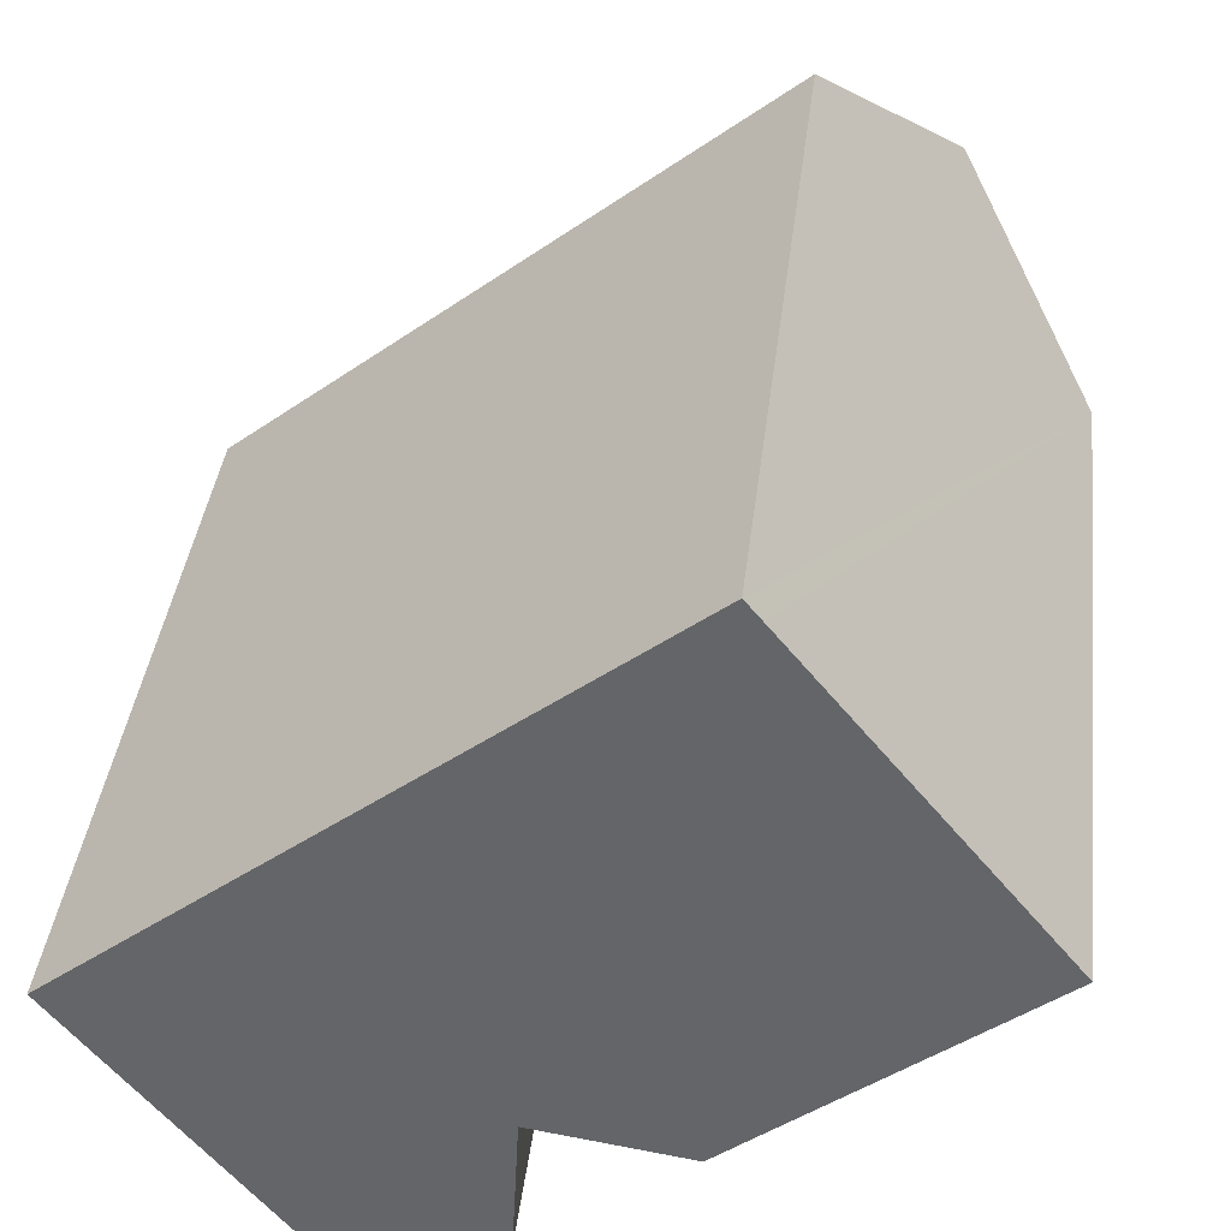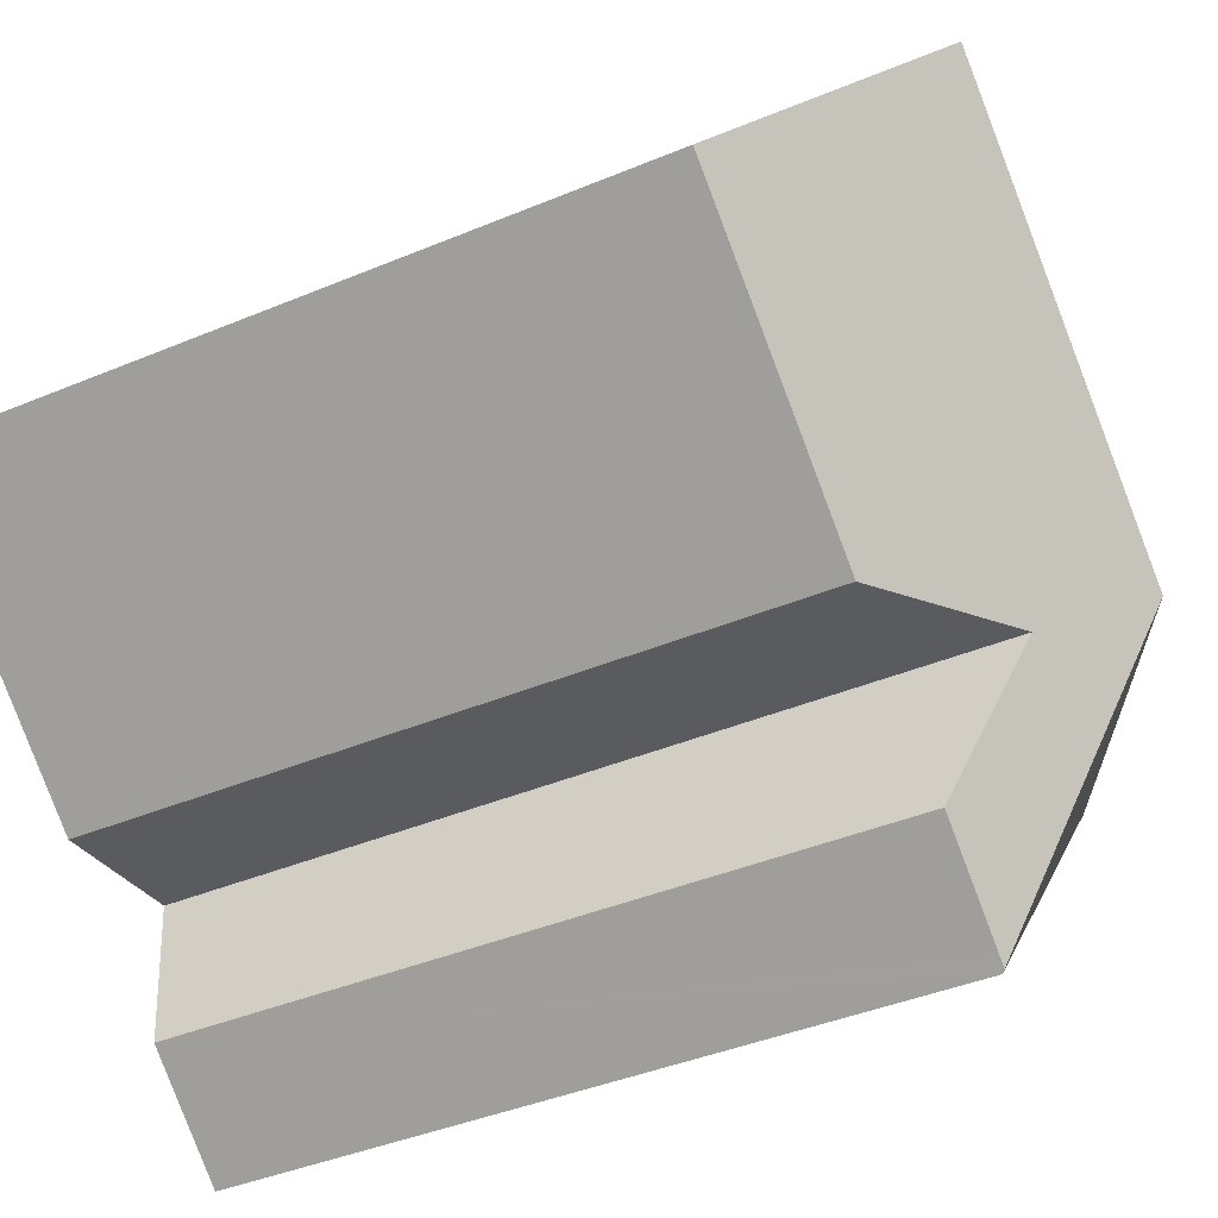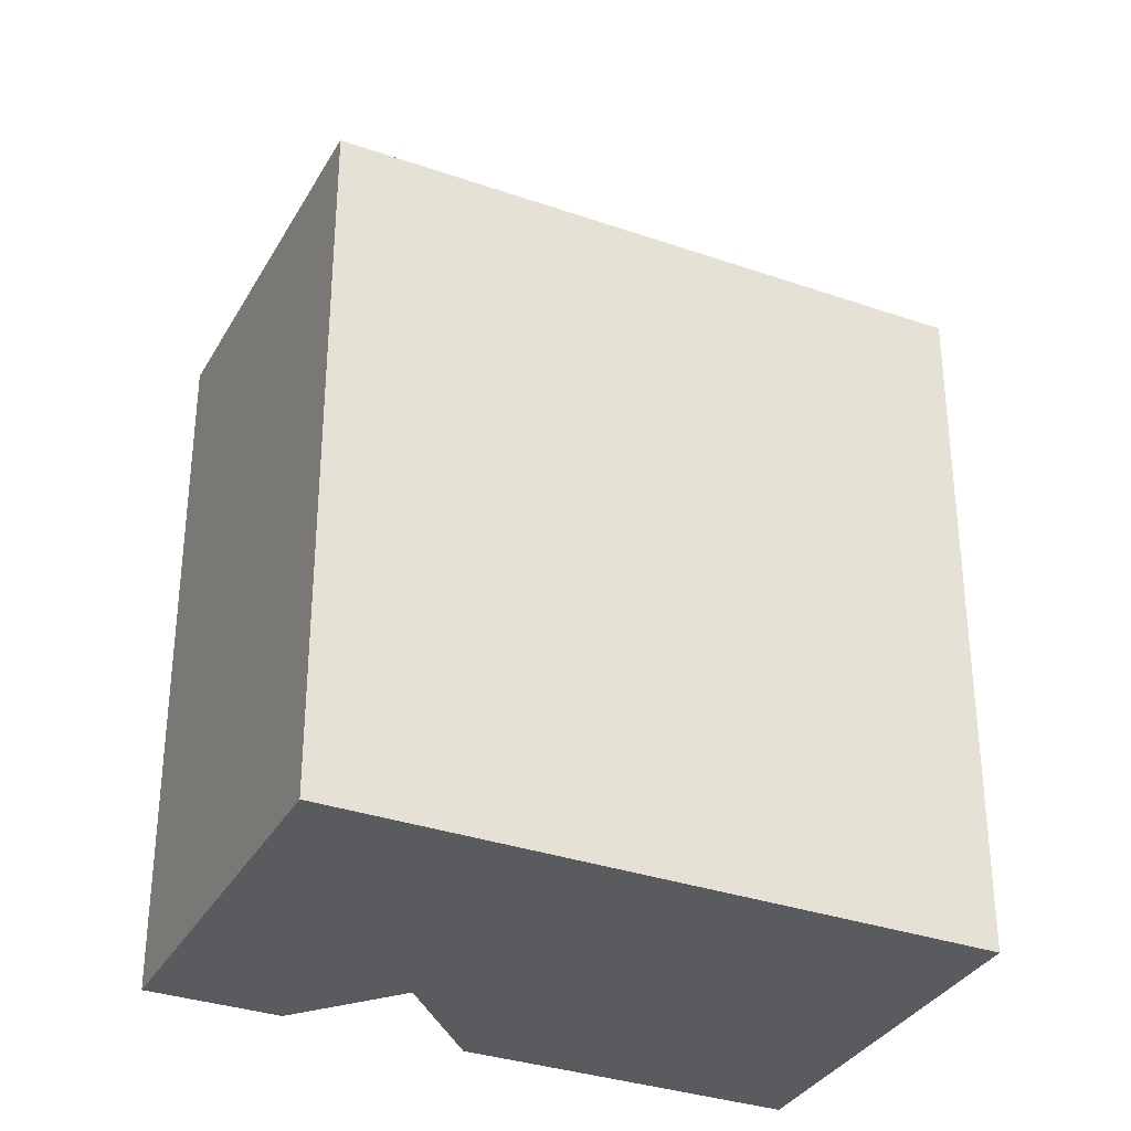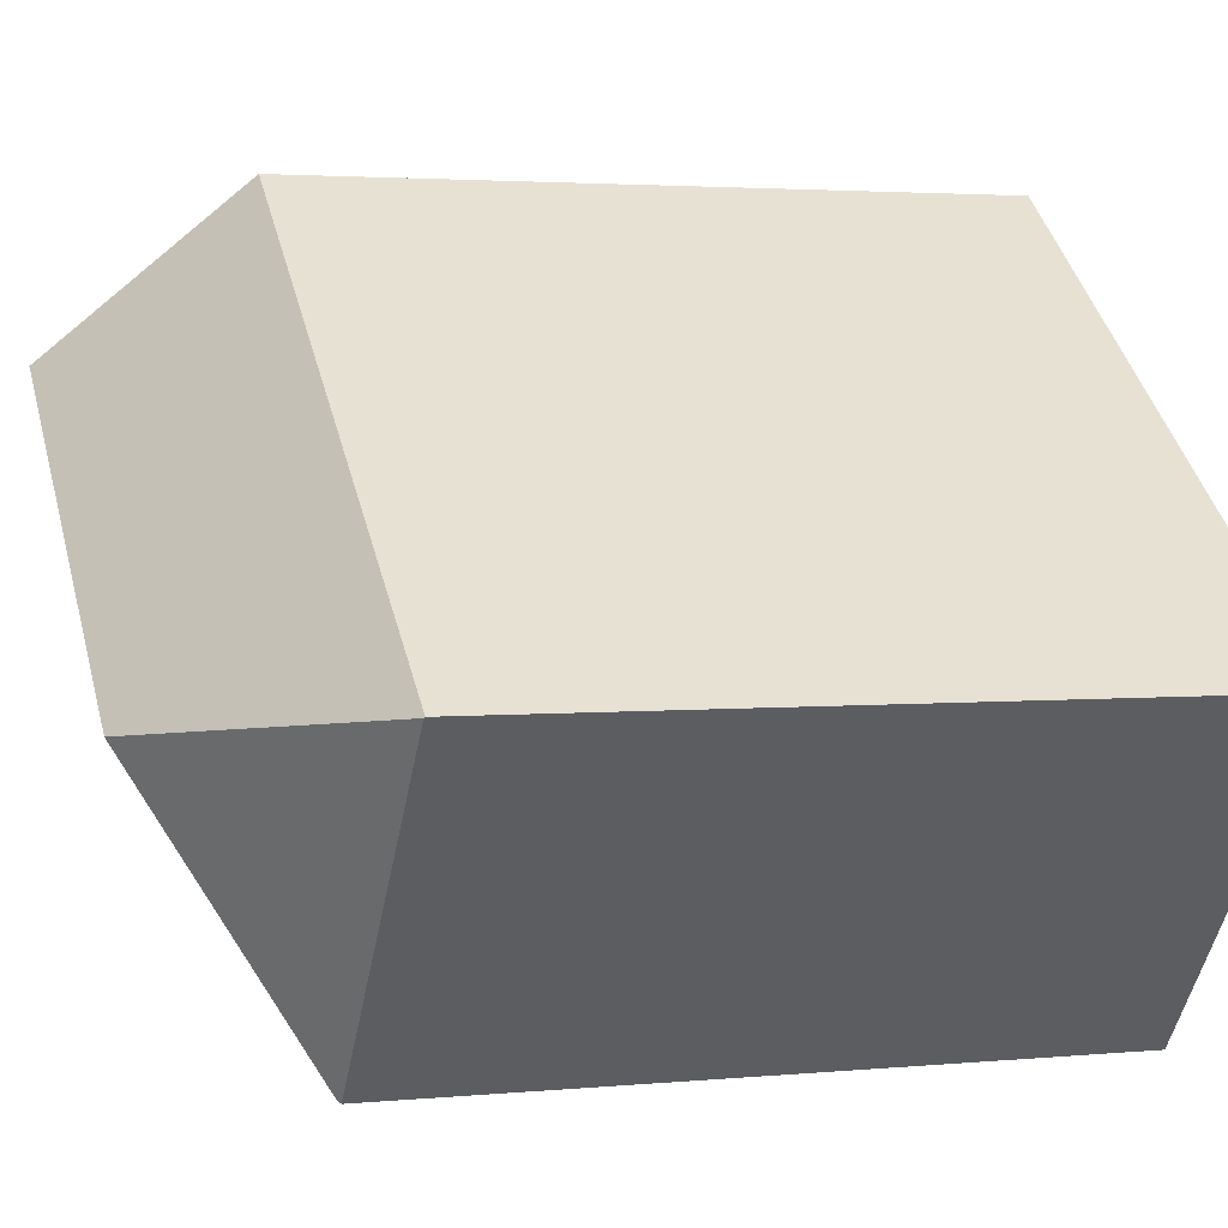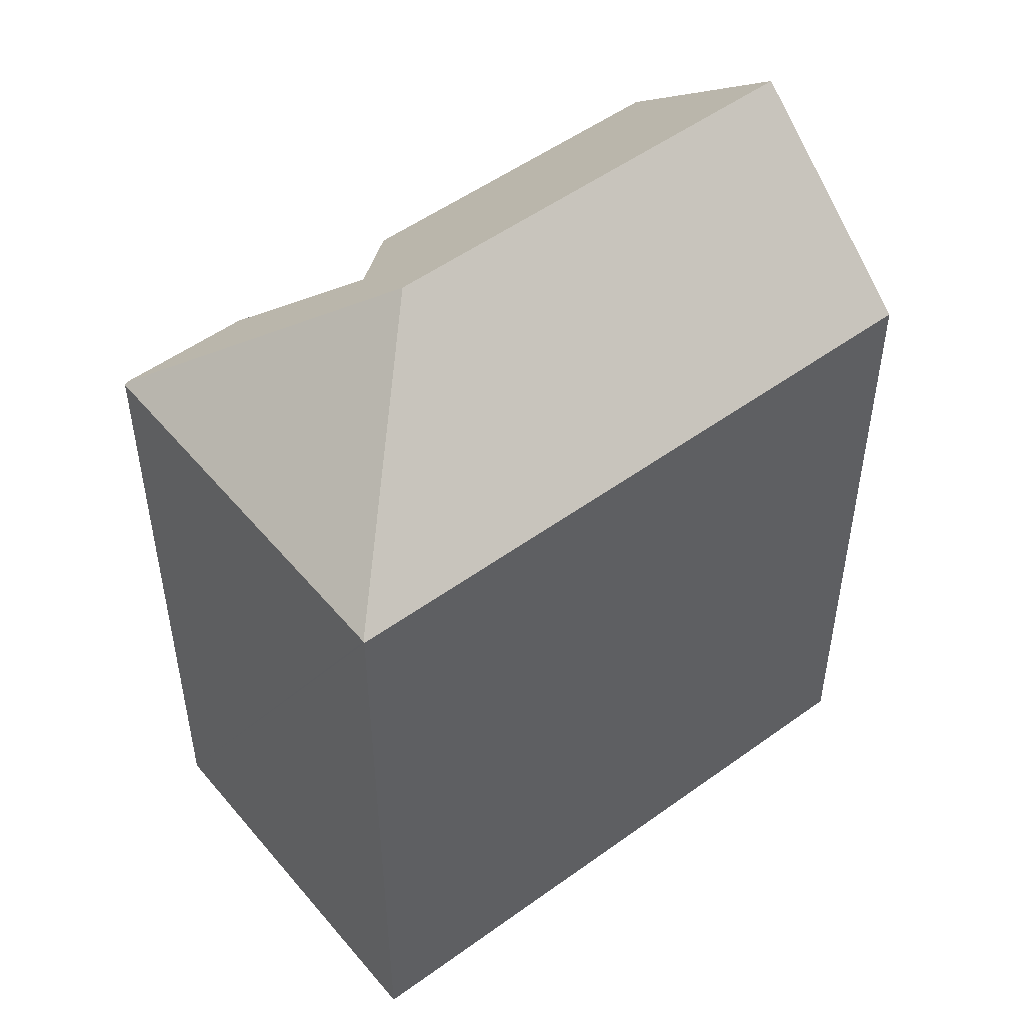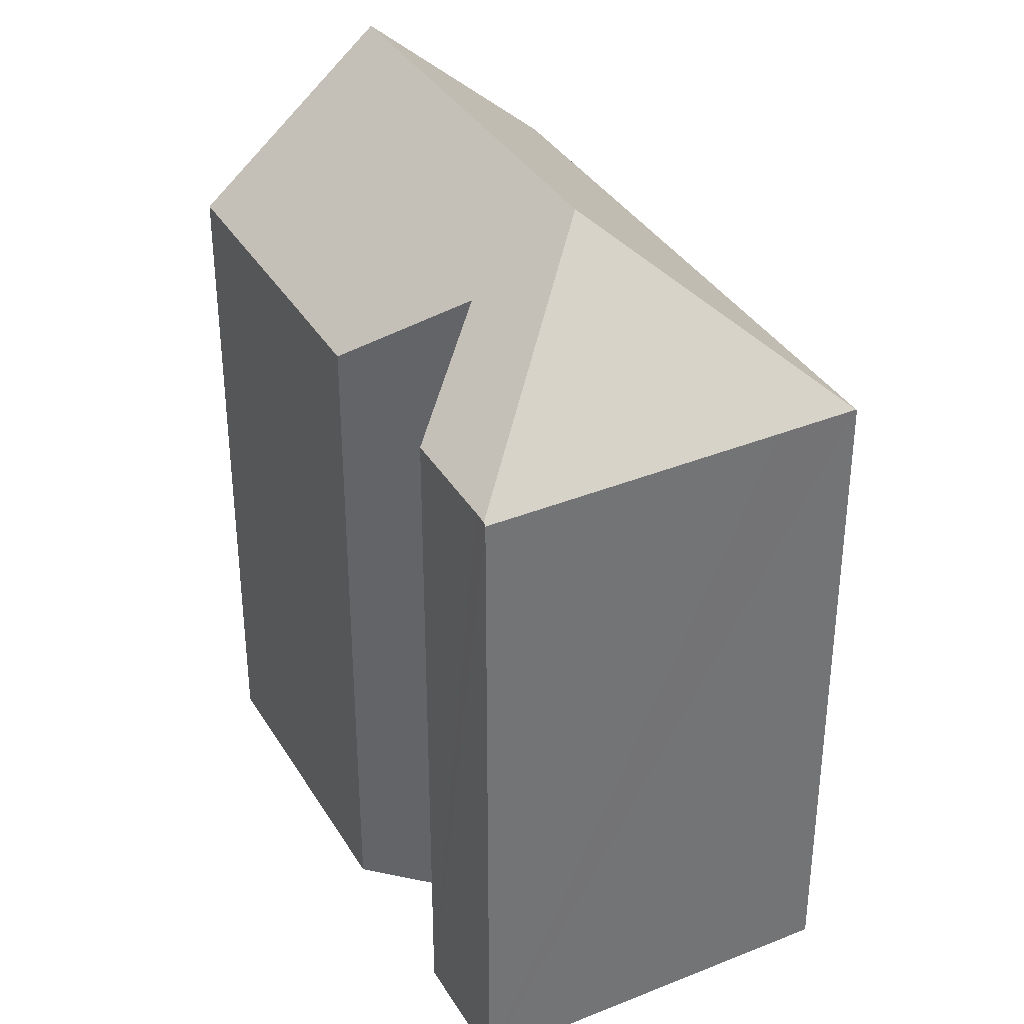
<metadata>
{"format":"obj","ext":"obj","renderer":"f3d","projection":"perspective","resolution":1024,"background":"white","views":[{"elev":37.8,"azim":6.6,"up":"+Z"},{"elev":-40.4,"azim":117.3,"up":"+Z"},{"elev":-33.5,"azim":-64.0,"up":"+Y"},{"elev":2.8,"azim":-108.7,"up":"+Z"},{"elev":51.7,"azim":-76.8,"up":"+Y"},{"elev":36.0,"azim":-156.1,"up":"+Y"}]}
</metadata>
<code>
v  8.382 25.97 -0.956
v  1.606 20.89 -2.03
v  0.022 20.9 -0.027
v  7.385 20.83 -9.333
v  7.458 20.91 -9.273
v  0 20.87 1.278e-15
v  15.3 20.87 12.21
v  15.73 21.46 11.67
v  19.04 25.97 7.549
v  22.76 20.9 2.913
v  21.94 20.9 2.25
v  17.24 20.88 -1.515
v  14.83 20.87 -3.453
v  10.73 23.46 -2.845
v  10.53 20.93 -6.804
v  8.417 20.92 -8.496
v  7.813 20.92 -8.981
v  10.53 4.166e-16 -6.804
v  7.385 5.715e-16 -9.333
v  8.417 5.202e-16 -8.496
v  7.458 5.678e-16 -9.273
v  7.813 5.499e-16 -8.981
v  22.76 -1.784e-16 2.913
v  17.24 9.277e-17 -1.515
v  14.83 2.114e-16 -3.453
v  21.94 -1.378e-16 2.25
v  0 0 0
v  1.606 1.243e-16 -2.03
v  0.022 1.653e-18 -0.027
v  15.3 -7.476e-16 12.21
v  15.73 -7.148e-16 11.67
v  19.04 -4.622e-16 7.549
v  10.73 1.742e-16 -2.845
g defaultobject
f 1 2 3
f 2 1 4
f 4 1 5
f 1 3 6
f 7 1 6
f 1 7 8
f 1 8 9
f 10 11 9
f 12 9 11
f 1 9 12
f 13 1 12
f 14 1 13
f 15 1 14
f 16 1 15
f 17 1 16
f 5 1 17
f 18 16 15
f 16 18 17
f 17 18 5
f 5 18 4
f 4 18 19
f 19 18 20
f 19 20 21
f 21 20 22
f 23 11 10
f 11 23 12
f 12 23 13
f 13 23 24
f 13 24 25
f 24 23 26
f 19 2 4
f 2 19 3
f 3 19 6
f 6 19 27
f 27 19 28
f 27 28 29
f 27 7 6
f 7 27 30
f 8 10 9
f 10 8 7
f 10 7 30
f 10 30 31
f 10 31 23
f 23 31 32
f 13 33 14
f 33 13 25
f 33 15 14
f 15 33 18
f 32 26 23
f 26 32 31
f 26 31 24
f 24 31 30
f 24 30 27
f 24 27 25
f 25 27 33
f 33 27 18
f 18 27 20
f 20 27 22
f 22 27 29
f 22 29 21
f 21 29 19
f 19 29 28

</code>
